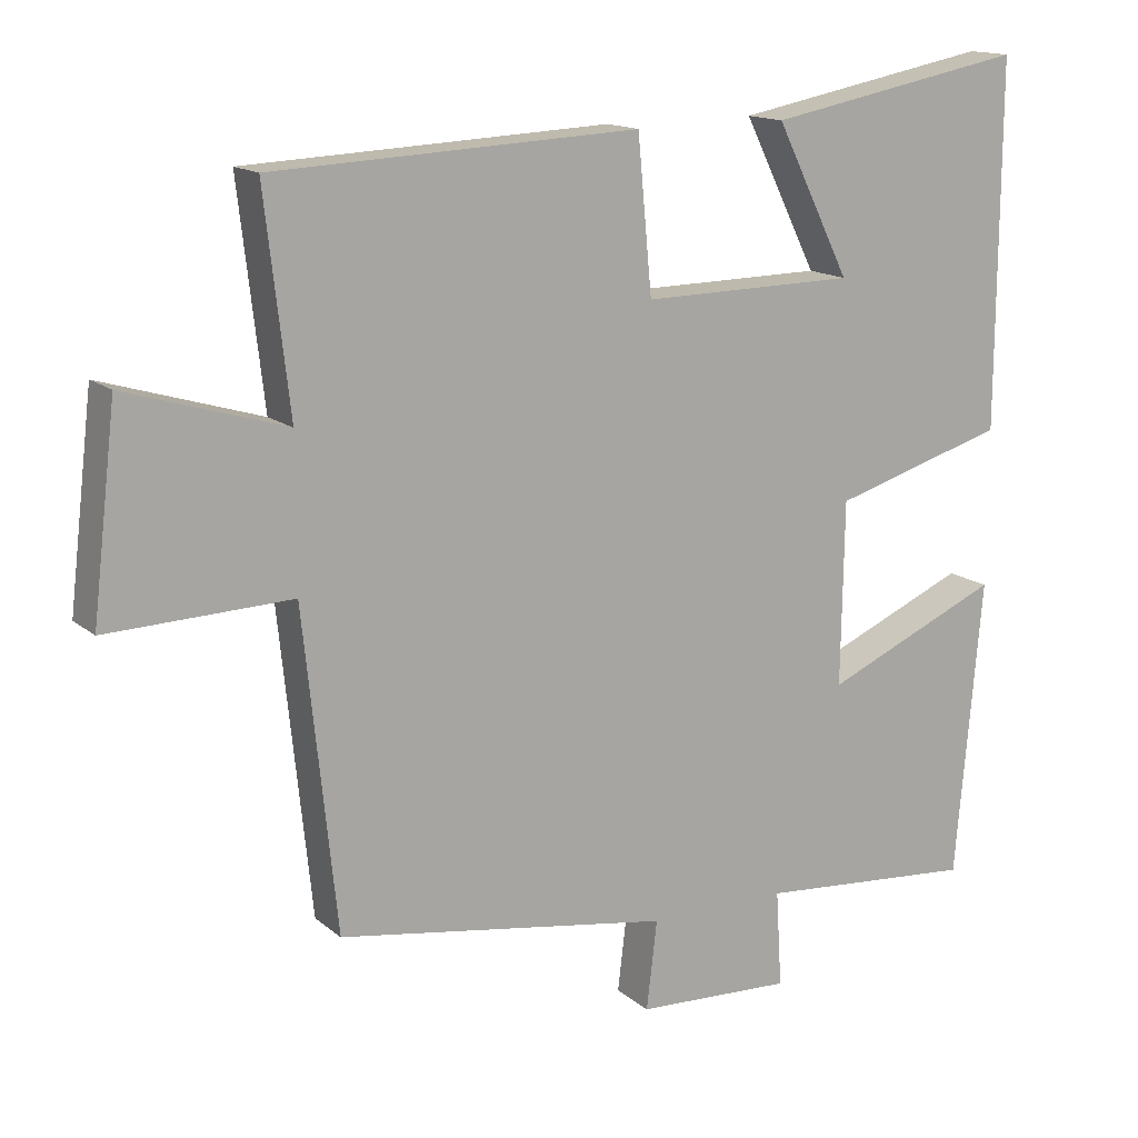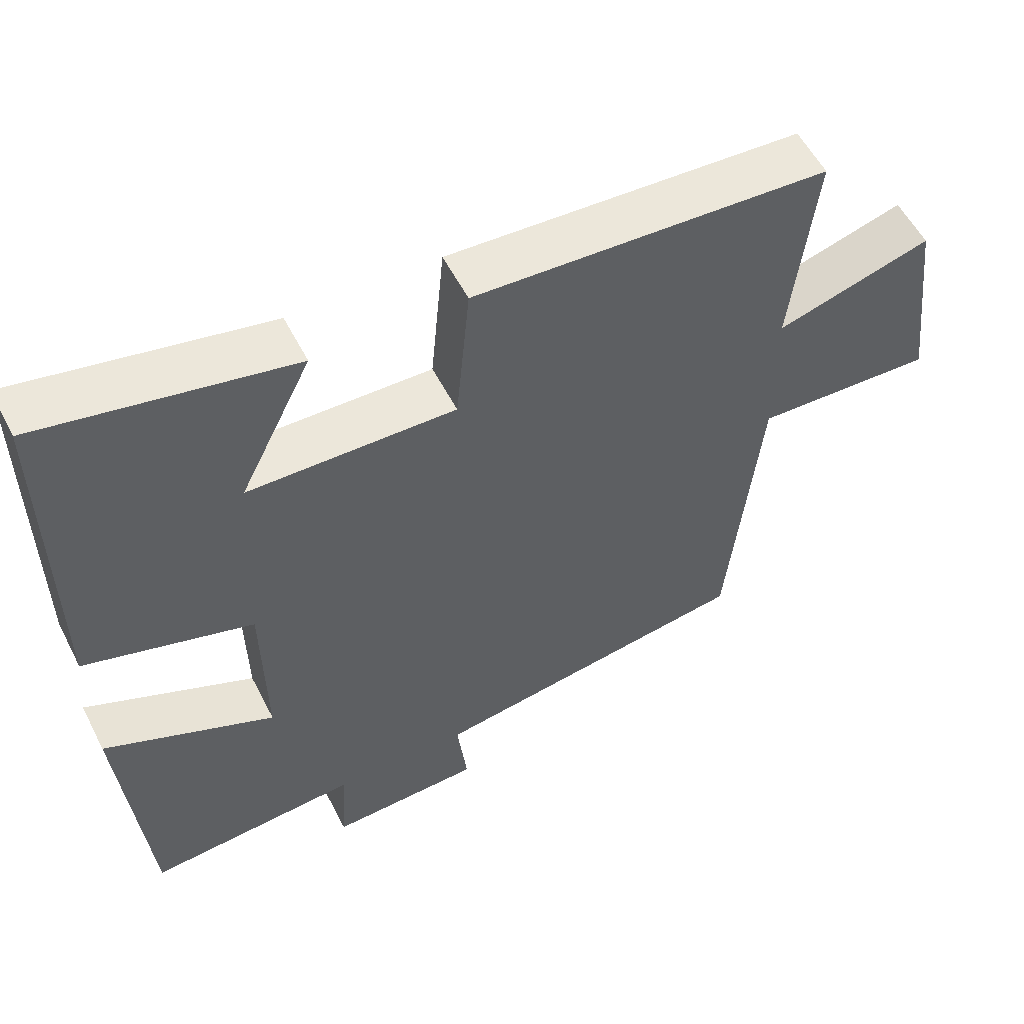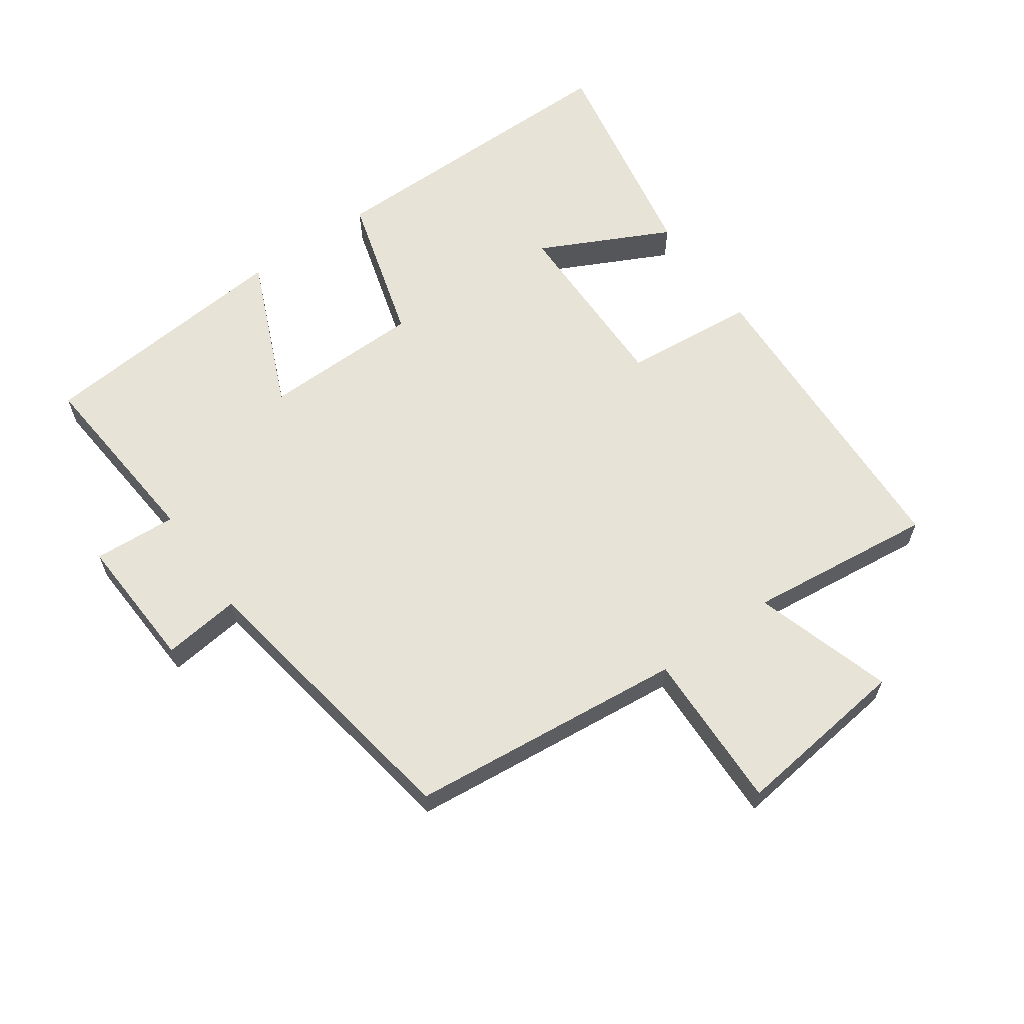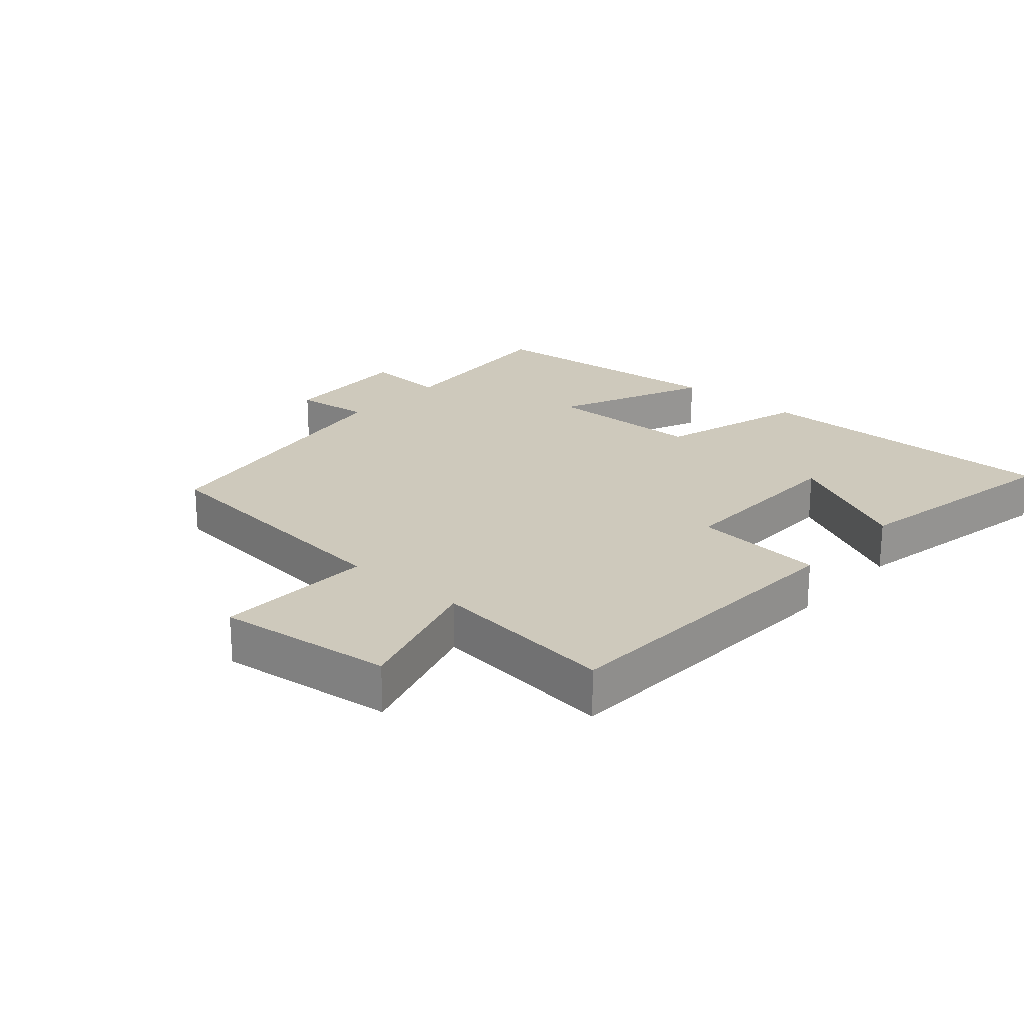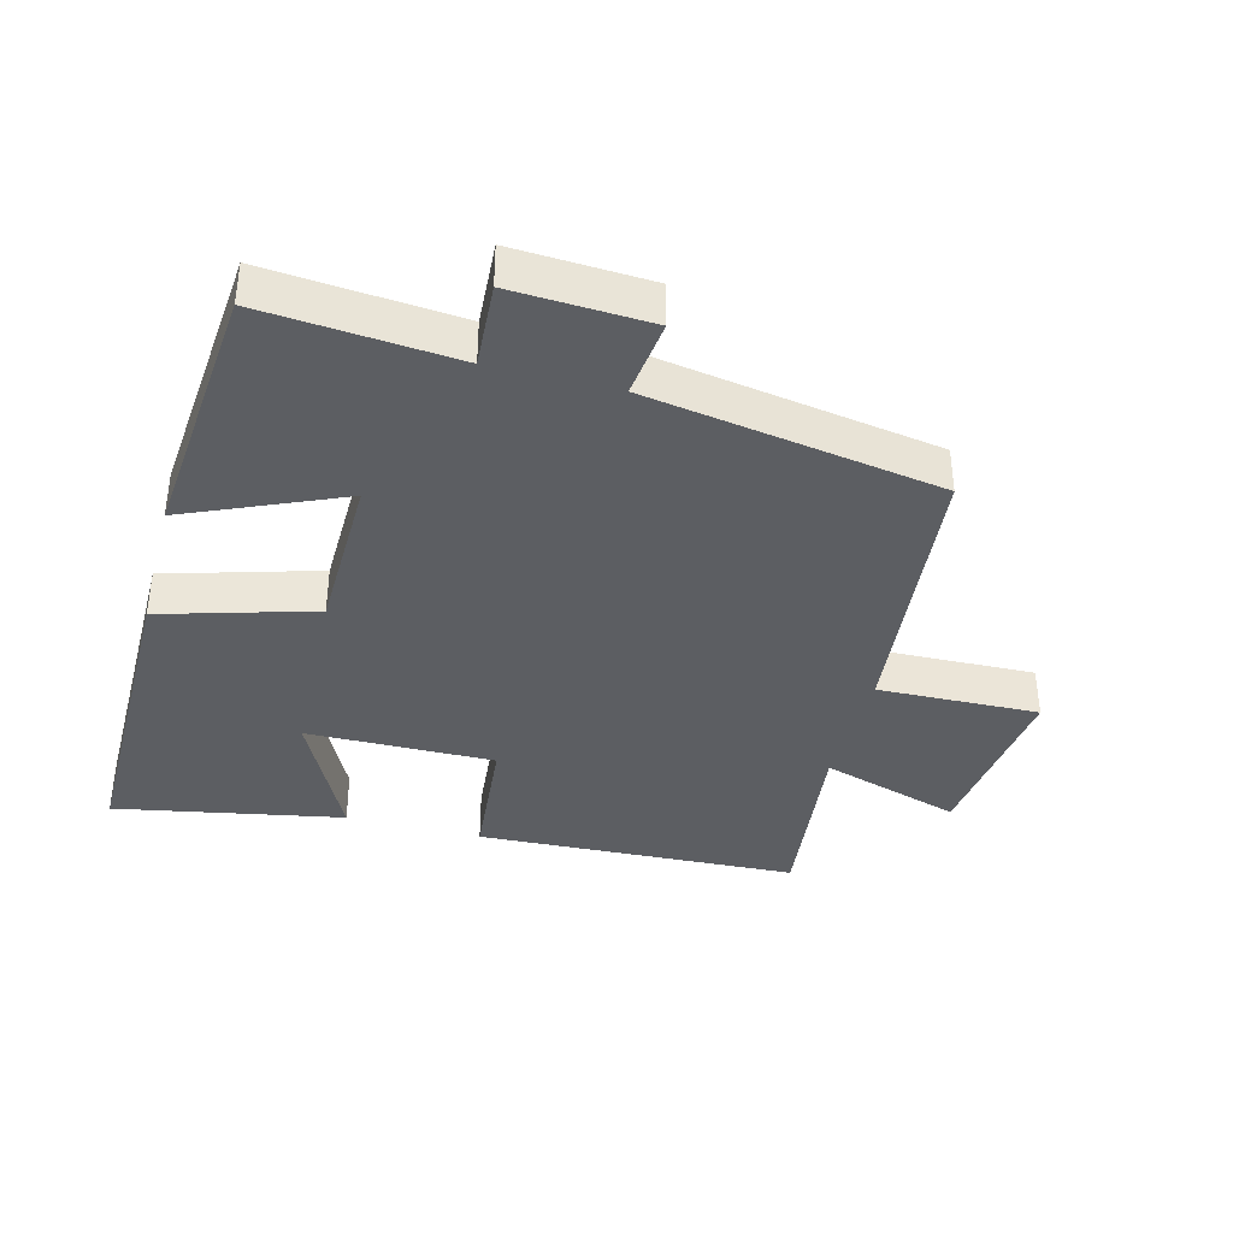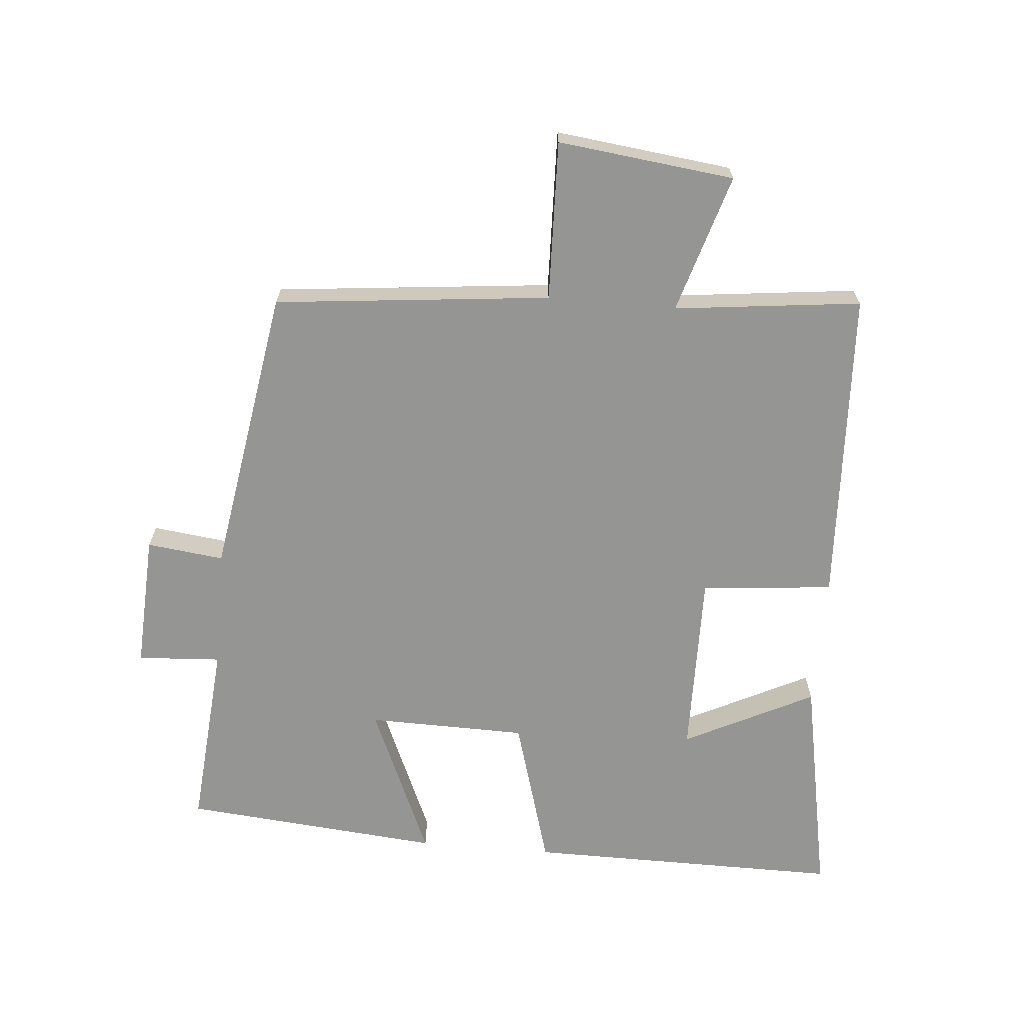
<metadata>
{"format":"obj","ext":"obj","renderer":"f3d","projection":"perspective","resolution":1024,"background":"white","views":[{"elev":14.7,"azim":-30.7,"up":"+Z"},{"elev":55.4,"azim":153.2,"up":"+Z"},{"elev":62.4,"azim":-125.4,"up":"+Y"},{"elev":22.3,"azim":-48.6,"up":"+Y"},{"elev":-38.2,"azim":165.2,"up":"+Y"},{"elev":-67.4,"azim":-95.0,"up":"+Y"}]}
</metadata>
<code>
v -0.456 0.07 -0.429
v -0.5 0.07 -0.007
v -0.744 0.07 -0.015
v -0.712 0.07 0.255
v -0.5 0.07 0.191
v -0.533 0.07 0.477
v -0.047 0.07 0.5
v -0.028 0.07 0.297
v 0.256 0.07 0.301
v 0.157 0.07 0.5
v 0.502 0.07 0.566
v 0.5 0.07 0.082
v 0.269 0.07 0.014
v 0.265 0.07 -0.23
v 0.5 0.07 -0.128
v 0.465 0.07 -0.524
v 0.174 0.07 -0.5
v 0.182 0.07 -0.628
v -0.026 0.07 -0.618
v -0.012 0.07 -0.5
v -0.456 0 -0.429
v -0.5 0 -0.007
v -0.744 0 -0.015
v -0.712 0 0.255
v -0.5 0 0.191
v -0.533 0 0.477
v -0.047 0 0.5
v -0.028 0 0.297
v 0.256 0 0.301
v 0.157 0 0.5
v 0.502 0 0.566
v 0.5 0 0.082
v 0.269 0 0.014
v 0.265 0 -0.23
v 0.5 0 -0.128
v 0.465 0 -0.524
v 0.174 0 -0.5
v 0.182 0 -0.628
v -0.026 0 -0.618
v -0.012 0 -0.5
f 17 18 19 20
f 17 20 1 2
f 14 15 16 17
f 13 14 17 2
f 12 13 2
f 9 10 11 12
f 8 9 12 2
f 5 6 7 8
f 5 8 2 3
f 3 4 5
f 40 39 38 37
f 22 21 40 37
f 37 36 35 34
f 22 37 34 33
f 22 33 32
f 32 31 30 29
f 22 32 29 28
f 28 27 26 25
f 23 22 28 25
f 25 24 23
f 1 21 22 2
f 2 22 23 3
f 3 23 24 4
f 4 24 25 5
f 5 25 26 6
f 6 26 27 7
f 7 27 28 8
f 8 28 29 9
f 9 29 30 10
f 10 30 31 11
f 11 31 32 12
f 12 32 33 13
f 13 33 34 14
f 14 34 35 15
f 15 35 36 16
f 16 36 37 17
f 17 37 38 18
f 18 38 39 19
f 19 39 40 20
f 20 40 21 1

</code>
